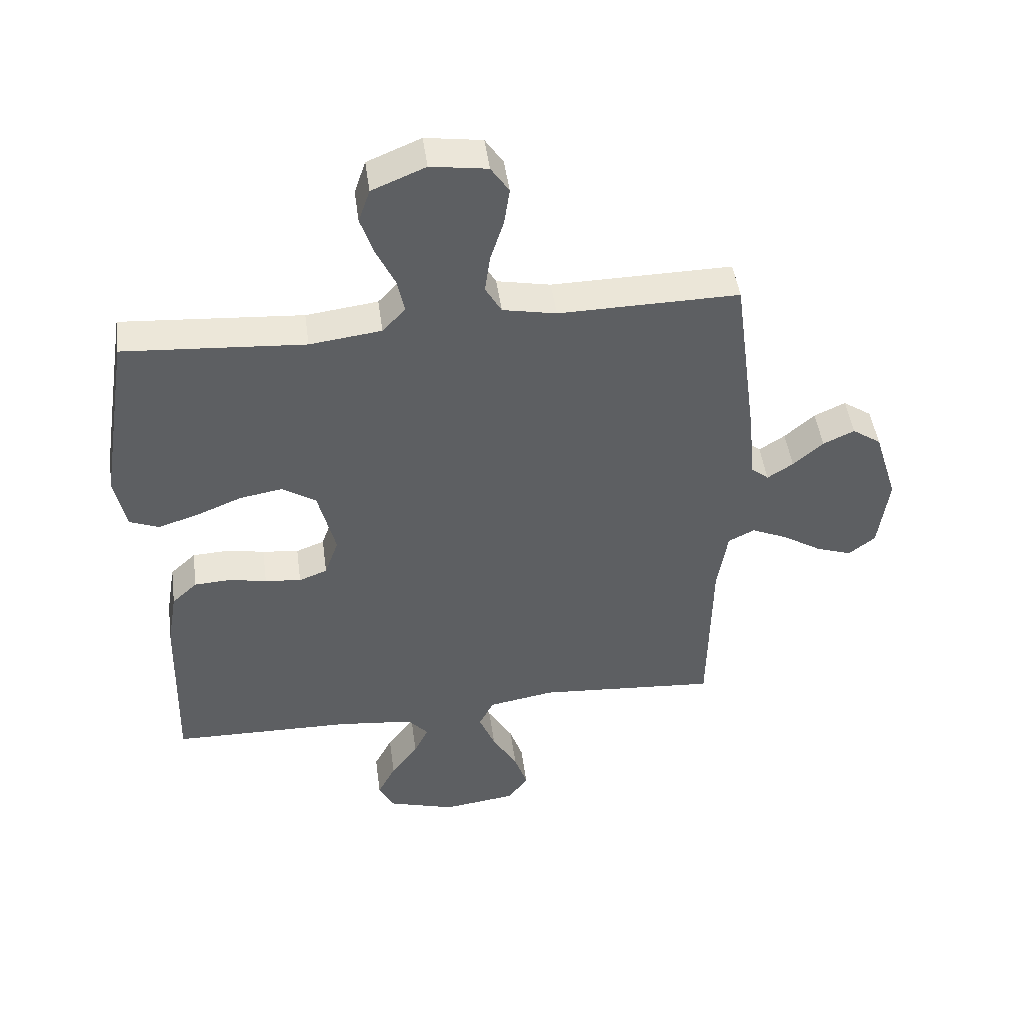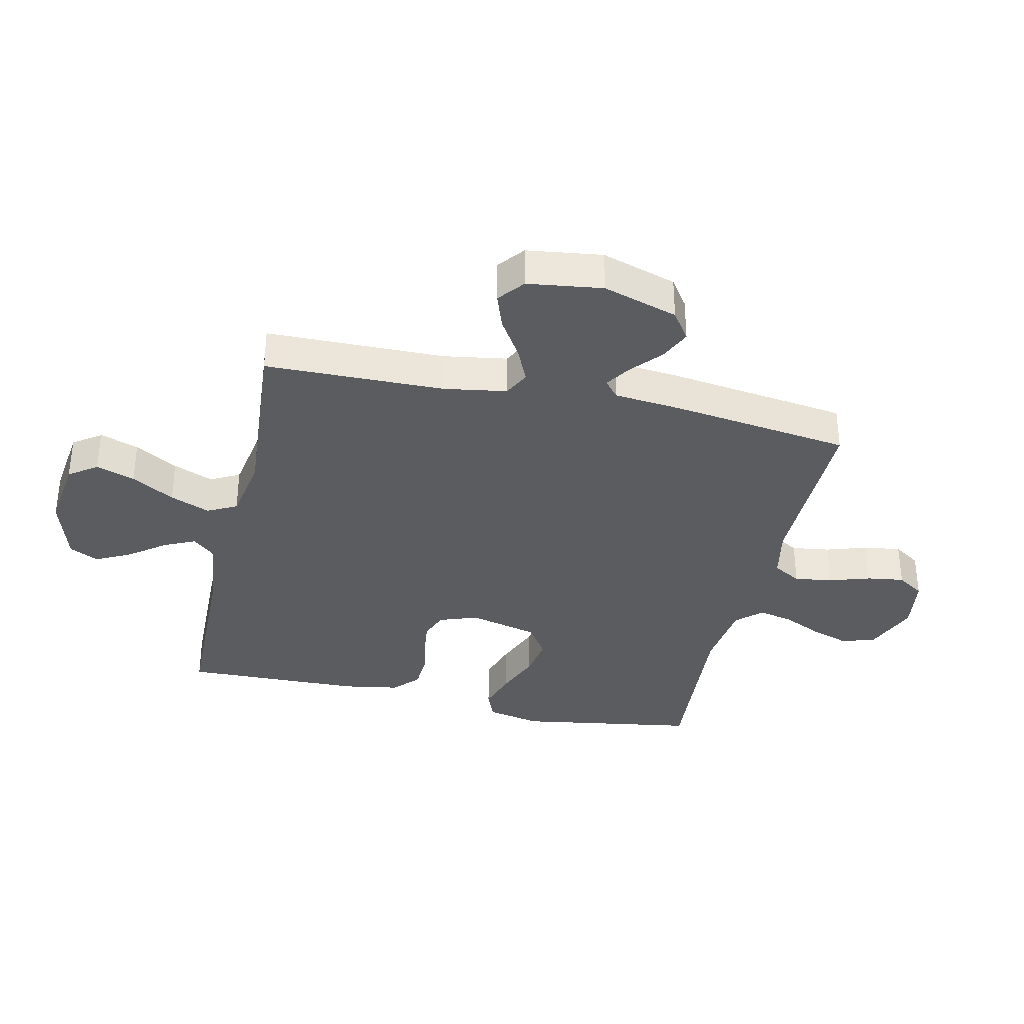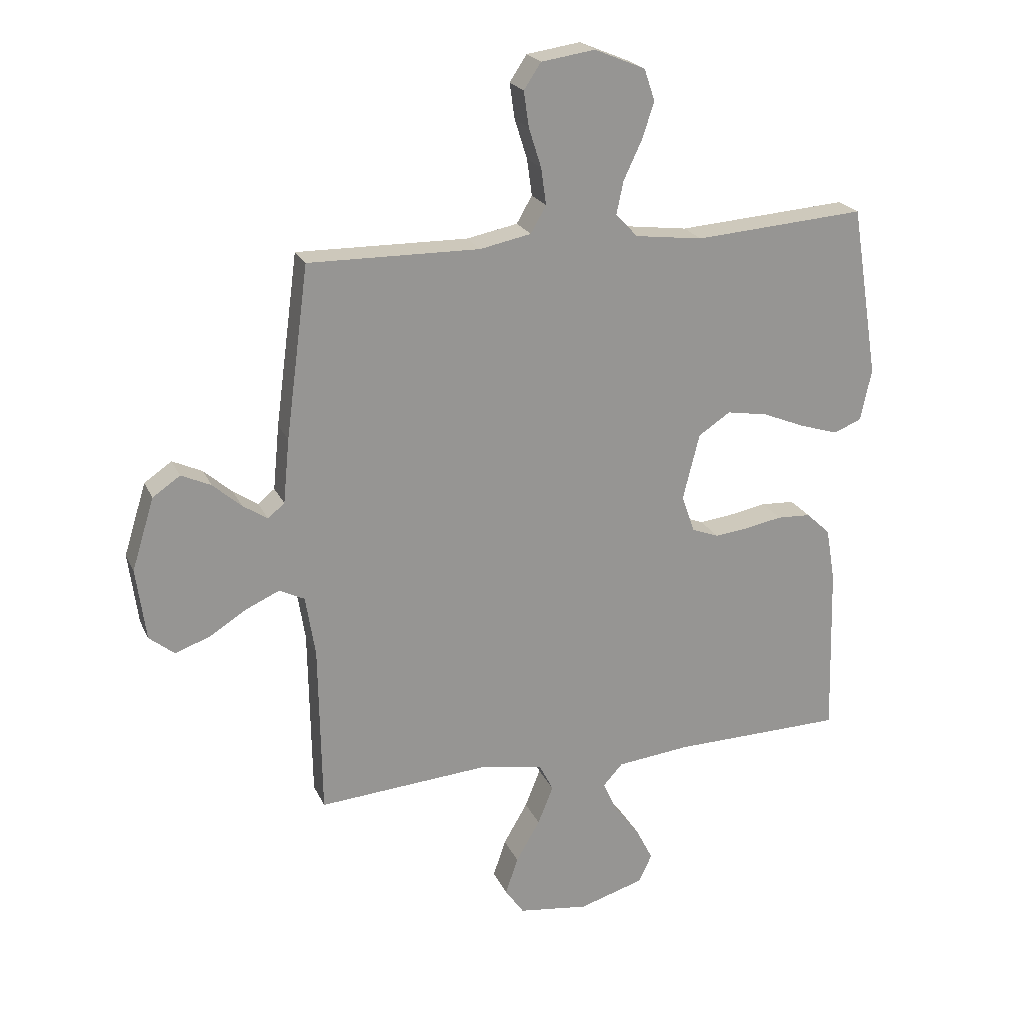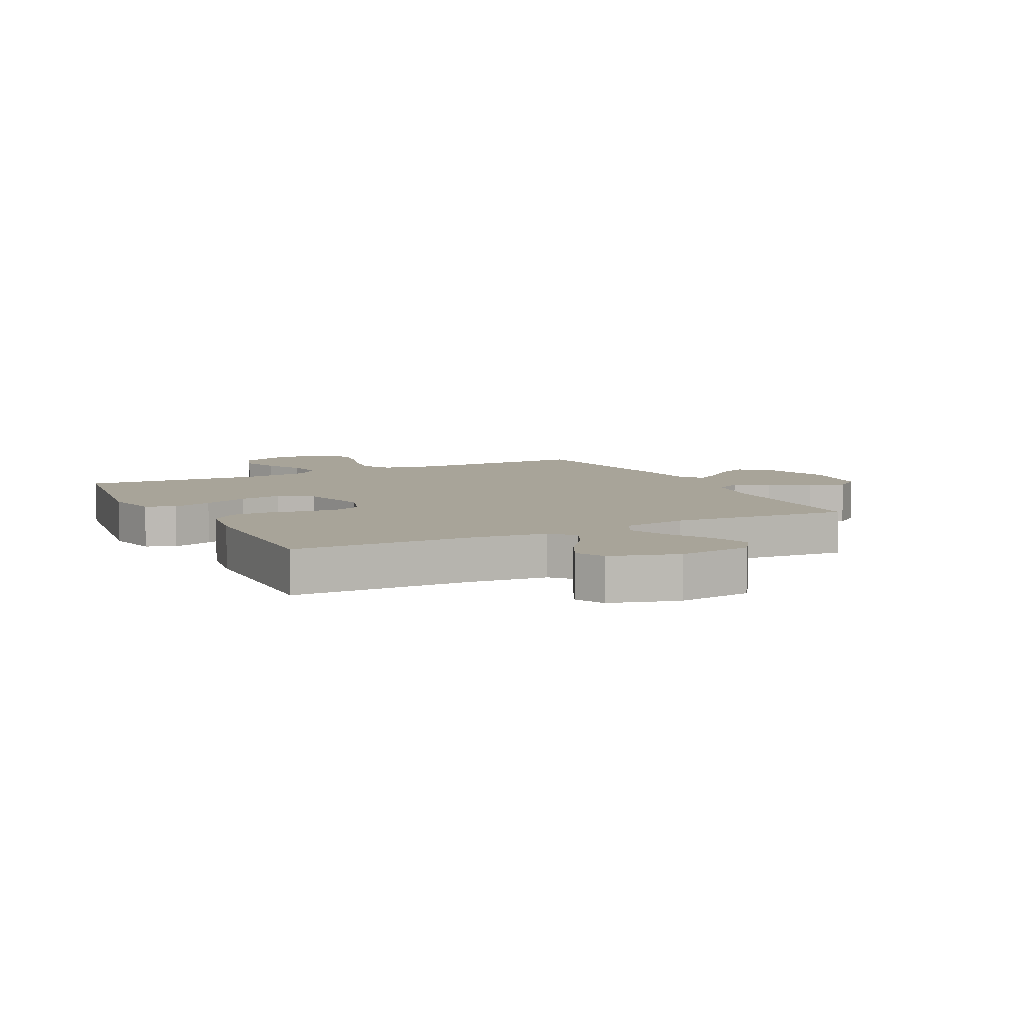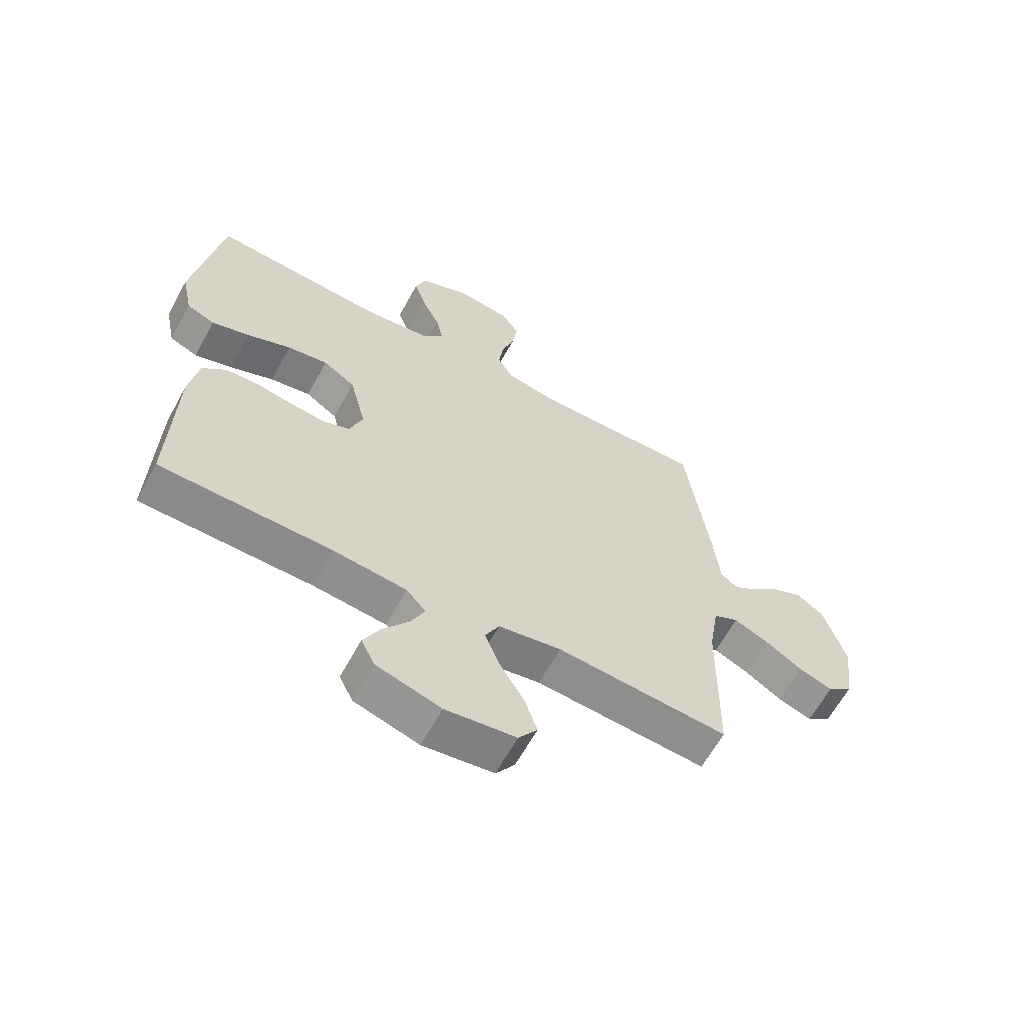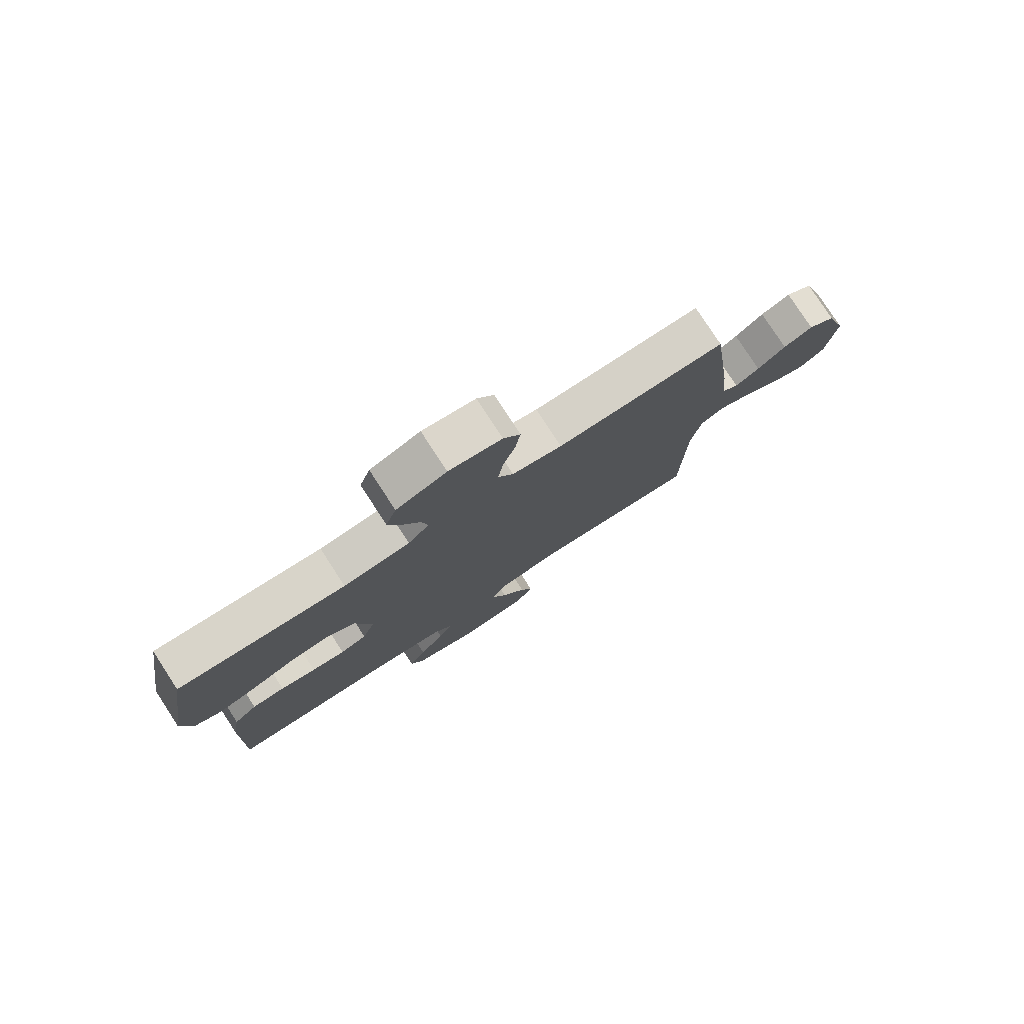
<metadata>
{"format":"obj","ext":"obj","renderer":"f3d","projection":"perspective","resolution":1024,"background":"white","views":[{"elev":47.0,"azim":172.3,"up":"+Z"},{"elev":-35.1,"azim":-102.6,"up":"+Y"},{"elev":21.9,"azim":-19.4,"up":"+Z"},{"elev":7.1,"azim":152.9,"up":"+Y"},{"elev":-63.2,"azim":151.3,"up":"+Z"},{"elev":78.9,"azim":147.0,"up":"+Z"}]}
</metadata>
<code>
v -0.5 0.07 0.5
v -0.2 0.07 0.496
v -0.111 0.07 0.514
v -0.084 0.07 0.561
v -0.093 0.07 0.625
v -0.115 0.07 0.694
v -0.124 0.07 0.756
v -0.094 0.07 0.801
v 0 0.07 0.815
v 0.089 0.07 0.778
v 0.108 0.07 0.722
v 0.086 0.07 0.657
v 0.055 0.07 0.591
v 0.043 0.07 0.534
v 0.081 0.07 0.493
v 0.2 0.07 0.478
v 0.5 0.07 0.5
v 0.548 0.07 0.2
v 0.529 0.07 0.109
v 0.48 0.07 0.089
v 0.413 0.07 0.11
v 0.337 0.07 0.141
v 0.266 0.07 0.153
v 0.21 0.07 0.116
v 0.181 0.07 0
v 0.204 0.07 -0.065
v 0.251 0.07 -0.083
v 0.311 0.07 -0.076
v 0.375 0.07 -0.064
v 0.434 0.07 -0.067
v 0.476 0.07 -0.106
v 0.492 0.07 -0.2
v 0.5 0.07 -0.5
v 0.2 0.07 -0.506
v 0.072 0.07 -0.52
v 0.038 0.07 -0.558
v 0.062 0.07 -0.61
v 0.107 0.07 -0.67
v 0.137 0.07 -0.729
v 0.113 0.07 -0.778
v 0 0.07 -0.812
v -0.123 0.07 -0.796
v -0.156 0.07 -0.749
v -0.134 0.07 -0.684
v -0.092 0.07 -0.612
v -0.065 0.07 -0.545
v -0.09 0.07 -0.496
v -0.2 0.07 -0.477
v -0.5 0.07 -0.5
v -0.505 0.07 -0.2
v -0.522 0.07 -0.094
v -0.566 0.07 -0.072
v -0.626 0.07 -0.099
v -0.691 0.07 -0.14
v -0.751 0.07 -0.161
v -0.795 0.07 -0.126
v -0.812 0.07 0
v -0.773 0.07 0.126
v -0.725 0.07 0.159
v -0.673 0.07 0.135
v -0.623 0.07 0.091
v -0.58 0.07 0.063
v -0.551 0.07 0.087
v -0.54 0.07 0.2
v -0.5 0 0.5
v -0.2 0 0.496
v -0.111 0 0.514
v -0.084 0 0.561
v -0.093 0 0.625
v -0.115 0 0.694
v -0.124 0 0.756
v -0.094 0 0.801
v 0 0 0.815
v 0.089 0 0.778
v 0.108 0 0.722
v 0.086 0 0.657
v 0.055 0 0.591
v 0.043 0 0.534
v 0.081 0 0.493
v 0.2 0 0.478
v 0.5 0 0.5
v 0.548 0 0.2
v 0.529 0 0.109
v 0.48 0 0.089
v 0.413 0 0.11
v 0.337 0 0.141
v 0.266 0 0.153
v 0.21 0 0.116
v 0.181 0 0
v 0.204 0 -0.065
v 0.251 0 -0.083
v 0.311 0 -0.076
v 0.375 0 -0.064
v 0.434 0 -0.067
v 0.476 0 -0.106
v 0.492 0 -0.2
v 0.5 0 -0.5
v 0.2 0 -0.506
v 0.072 0 -0.52
v 0.038 0 -0.558
v 0.062 0 -0.61
v 0.107 0 -0.67
v 0.137 0 -0.729
v 0.113 0 -0.778
v 0 0 -0.812
v -0.123 0 -0.796
v -0.156 0 -0.749
v -0.134 0 -0.684
v -0.092 0 -0.612
v -0.065 0 -0.545
v -0.09 0 -0.496
v -0.2 0 -0.477
v -0.5 0 -0.5
v -0.505 0 -0.2
v -0.522 0 -0.094
v -0.566 0 -0.072
v -0.626 0 -0.099
v -0.691 0 -0.14
v -0.751 0 -0.161
v -0.795 0 -0.126
v -0.812 0 0
v -0.773 0 0.126
v -0.725 0 0.159
v -0.673 0 0.135
v -0.623 0 0.091
v -0.58 0 0.063
v -0.551 0 0.087
v -0.54 0 0.2
f 63 64 1 2
f 59 60 61
f 58 59 61
f 57 58 61
f 56 57 61
f 55 56 61
f 54 55 61
f 53 54 61
f 52 53 61 62
f 51 52 62 63
f 48 49 50
f 63 2 3
f 51 63 3
f 50 51 3
f 48 50 3
f 47 48 3
f 43 44 45
f 42 43 45
f 41 42 45
f 40 41 45
f 39 40 45
f 38 39 45
f 37 38 45
f 36 37 45 46
f 47 3 4
f 46 47 4
f 36 46 4
f 35 36 4
f 32 33 34
f 31 32 34
f 30 31 34
f 29 30 34
f 28 29 34
f 27 28 34 35
f 20 21 22
f 19 20 22
f 18 19 22
f 17 18 22
f 16 17 22
f 15 16 22 23
f 14 15 23 24
f 11 12 13
f 10 11 13
f 9 10 13
f 8 9 13
f 7 8 13
f 6 7 13
f 5 6 13
f 5 13 14
f 14 24 25
f 5 14 25
f 4 5 25
f 26 27 35
f 4 25 26 35
f 66 65 128 127
f 125 124 123
f 125 123 122
f 125 122 121
f 125 121 120
f 125 120 119
f 125 119 118
f 125 118 117
f 126 125 117 116
f 127 126 116 115
f 114 113 112
f 67 66 127
f 67 127 115
f 67 115 114
f 67 114 112
f 67 112 111
f 109 108 107
f 109 107 106
f 109 106 105
f 109 105 104
f 109 104 103
f 109 103 102
f 109 102 101
f 110 109 101 100
f 68 67 111
f 68 111 110
f 68 110 100
f 68 100 99
f 98 97 96
f 98 96 95
f 98 95 94
f 98 94 93
f 98 93 92
f 99 98 92 91
f 86 85 84
f 86 84 83
f 86 83 82
f 86 82 81
f 86 81 80
f 87 86 80 79
f 88 87 79 78
f 77 76 75
f 77 75 74
f 77 74 73
f 77 73 72
f 77 72 71
f 77 71 70
f 77 70 69
f 78 77 69
f 89 88 78
f 89 78 69
f 89 69 68
f 99 91 90
f 99 90 89 68
f 1 65 66 2
f 2 66 67 3
f 3 67 68 4
f 4 68 69 5
f 5 69 70 6
f 6 70 71 7
f 7 71 72 8
f 8 72 73 9
f 9 73 74 10
f 10 74 75 11
f 11 75 76 12
f 12 76 77 13
f 13 77 78 14
f 14 78 79 15
f 15 79 80 16
f 16 80 81 17
f 17 81 82 18
f 18 82 83 19
f 19 83 84 20
f 20 84 85 21
f 21 85 86 22
f 22 86 87 23
f 23 87 88 24
f 24 88 89 25
f 25 89 90 26
f 26 90 91 27
f 27 91 92 28
f 28 92 93 29
f 29 93 94 30
f 30 94 95 31
f 31 95 96 32
f 32 96 97 33
f 33 97 98 34
f 34 98 99 35
f 35 99 100 36
f 36 100 101 37
f 37 101 102 38
f 38 102 103 39
f 39 103 104 40
f 40 104 105 41
f 41 105 106 42
f 42 106 107 43
f 43 107 108 44
f 44 108 109 45
f 45 109 110 46
f 46 110 111 47
f 47 111 112 48
f 48 112 113 49
f 49 113 114 50
f 50 114 115 51
f 51 115 116 52
f 52 116 117 53
f 53 117 118 54
f 54 118 119 55
f 55 119 120 56
f 56 120 121 57
f 57 121 122 58
f 58 122 123 59
f 59 123 124 60
f 60 124 125 61
f 61 125 126 62
f 62 126 127 63
f 63 127 128 64
f 64 128 65 1

</code>
